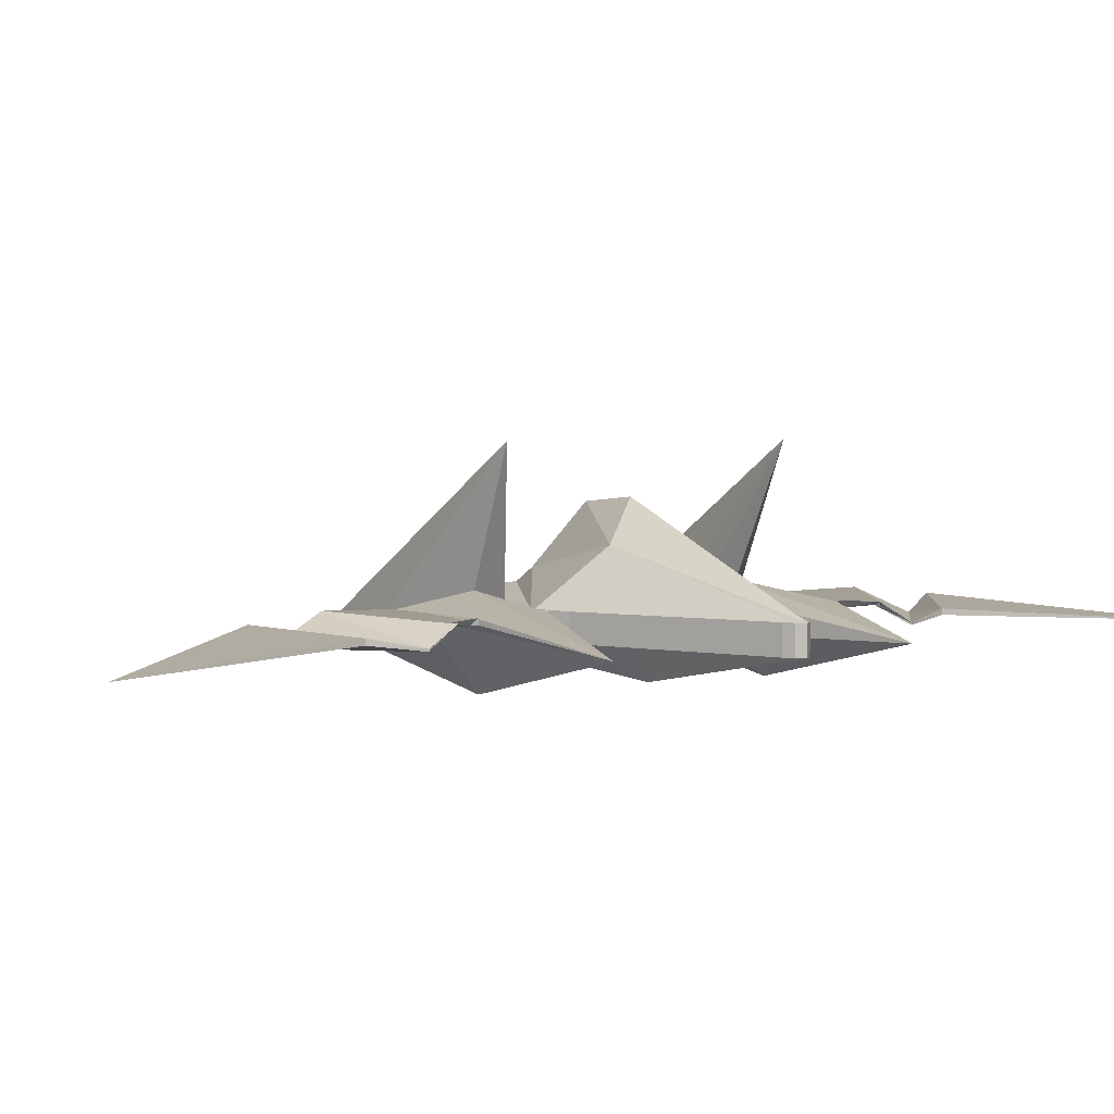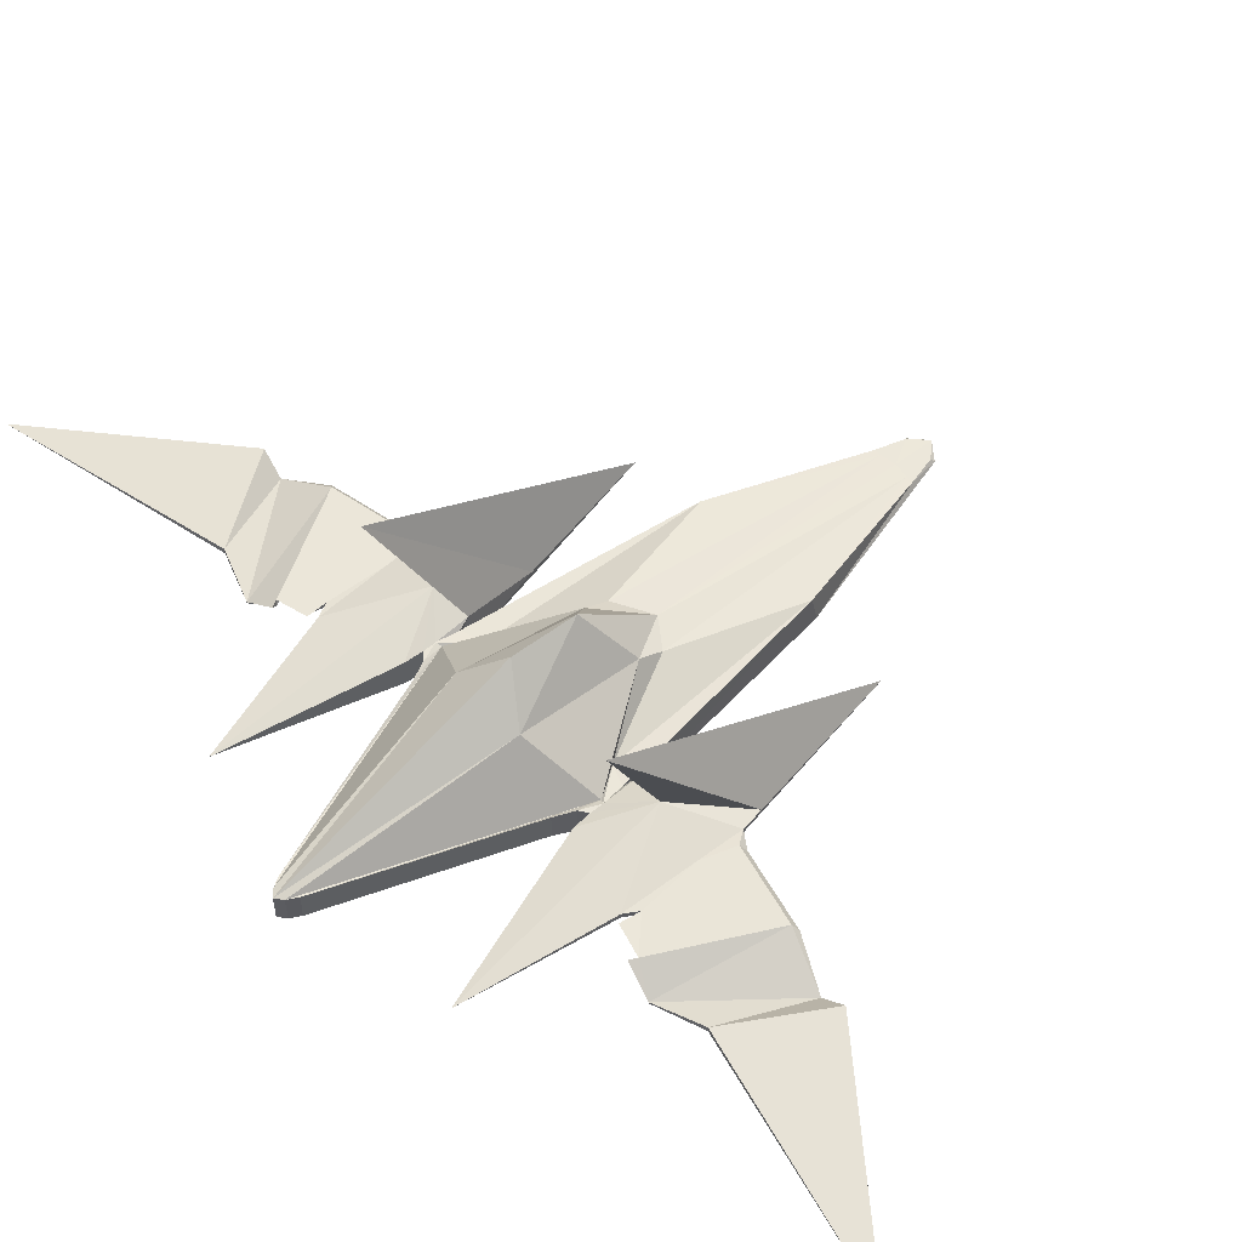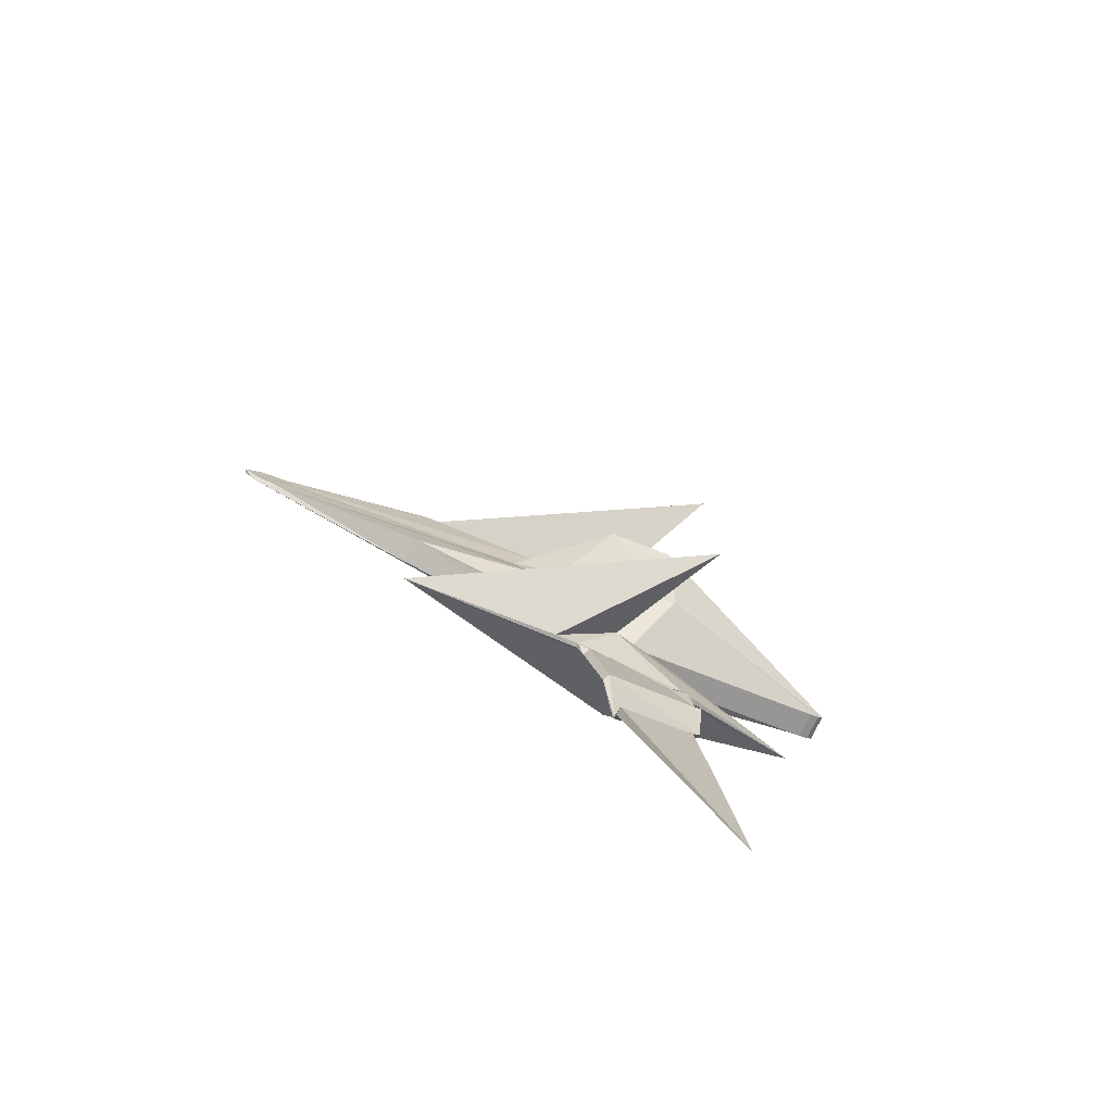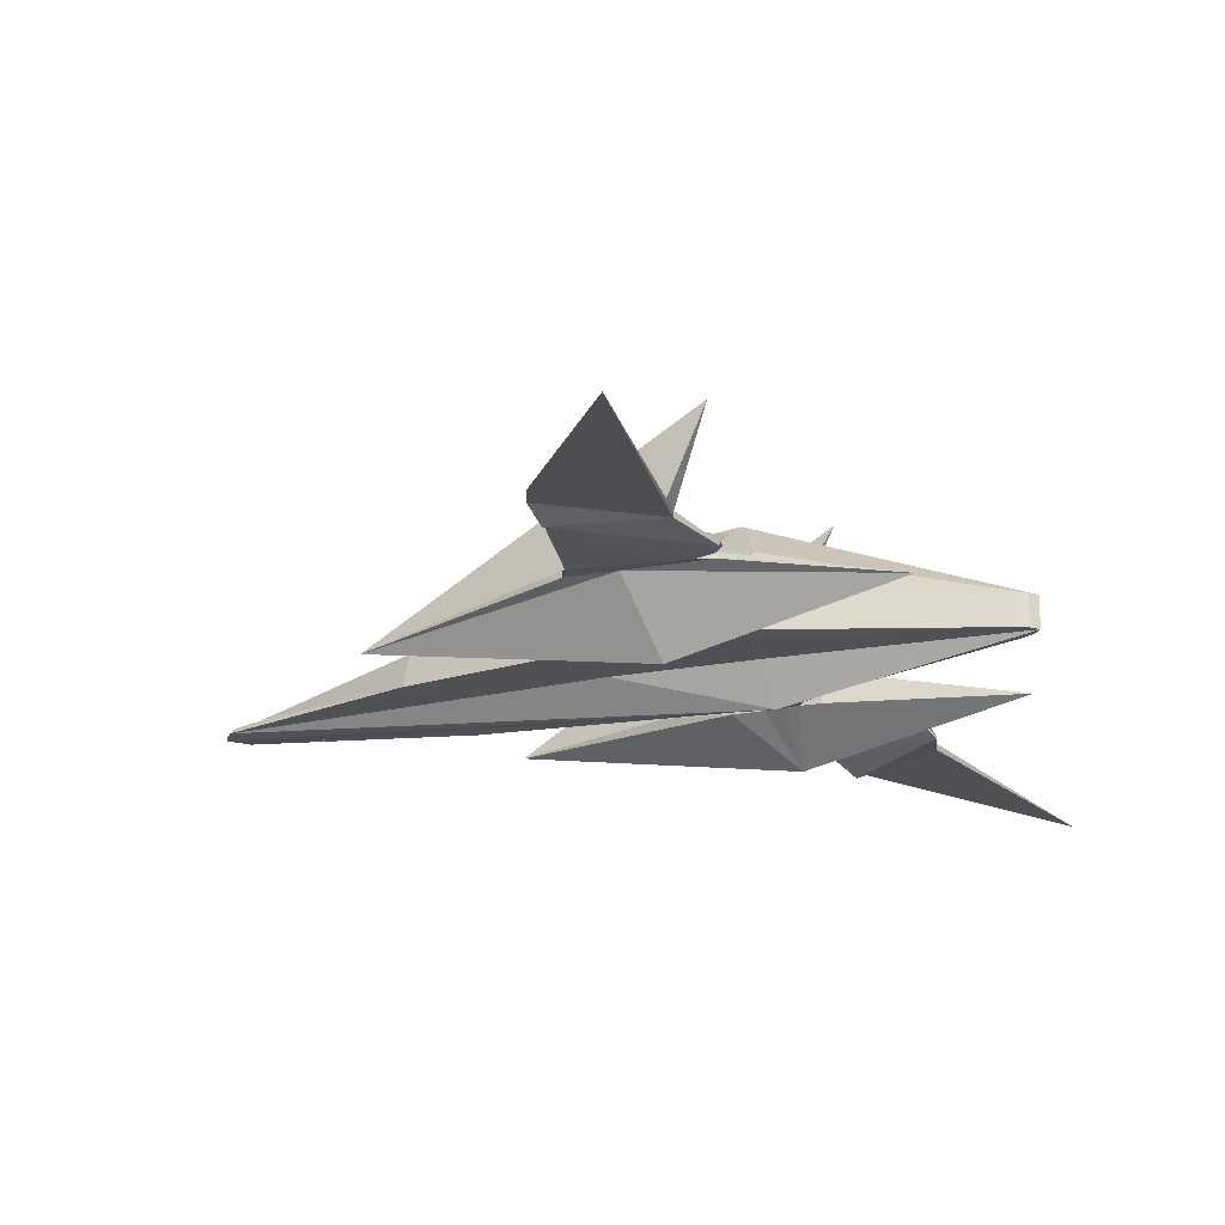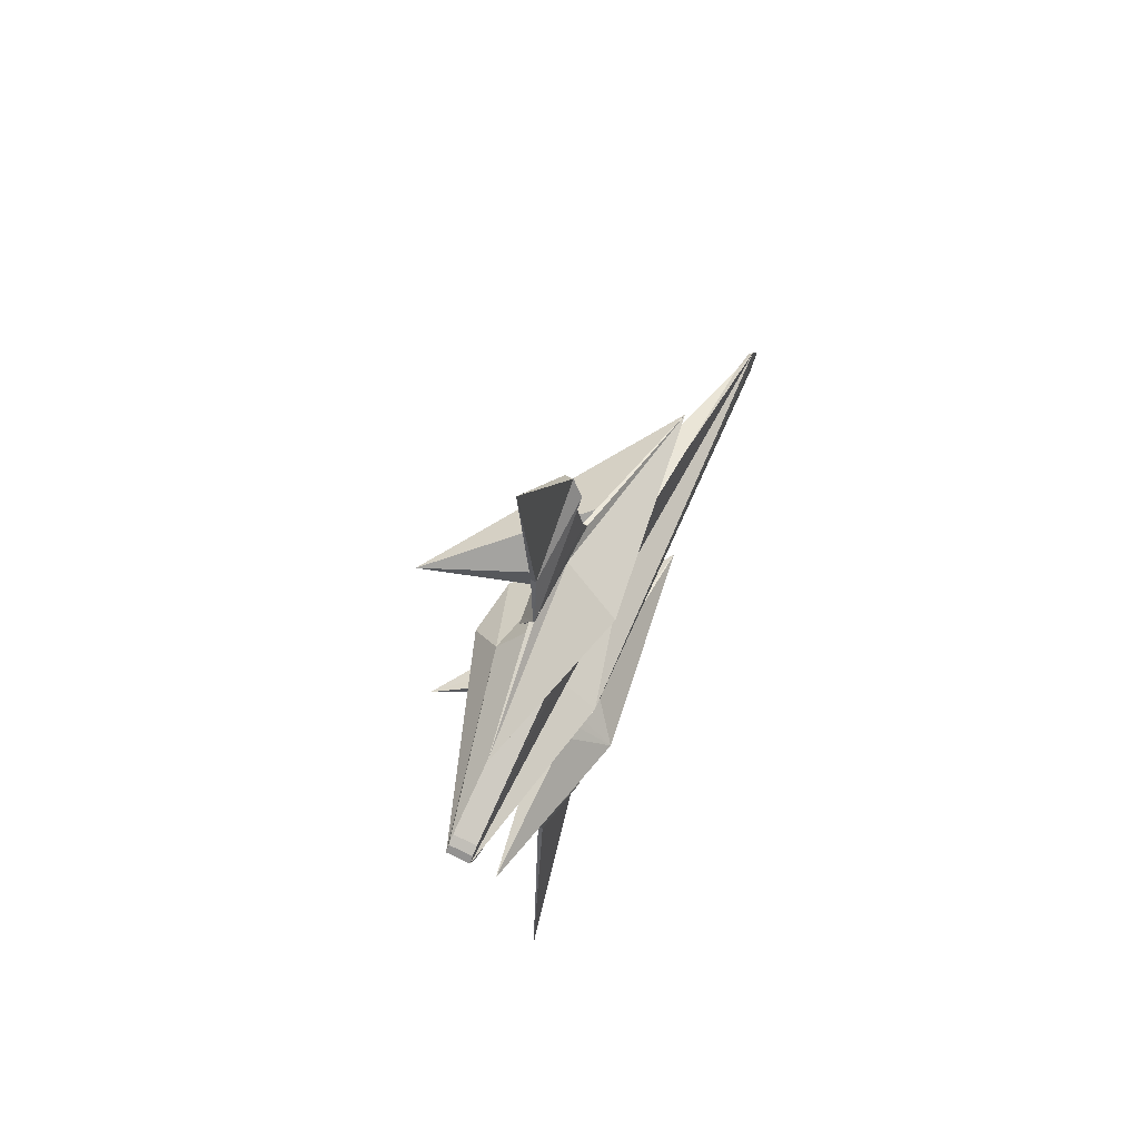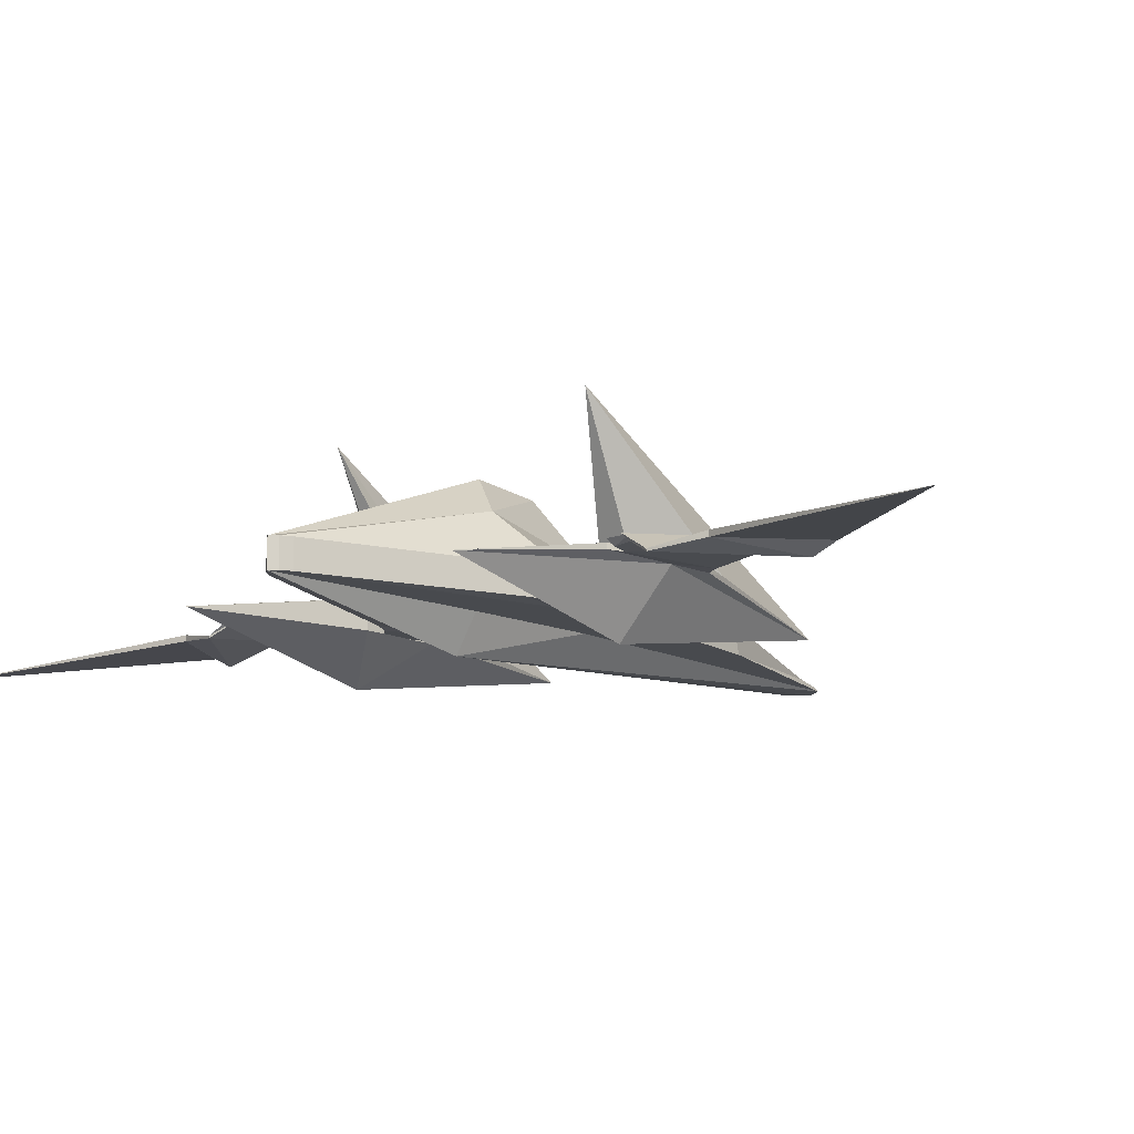
<metadata>
{"format":"obj","ext":"obj","renderer":"f3d","projection":"perspective","resolution":1024,"background":"white","views":[{"elev":3.0,"azim":-123.8,"up":"+Y"},{"elev":54.4,"azim":-41.4,"up":"+Y"},{"elev":-78.0,"azim":154.1,"up":"+Z"},{"elev":-19.8,"azim":-156.5,"up":"+Y"},{"elev":60.7,"azim":-63.3,"up":"+Z"},{"elev":-13.1,"azim":-48.7,"up":"+Y"}]}
</metadata>
<code>
o Cube
v -1.964 0.01041 1.355
v 2.097 0.01393 1.347
v -2.409 0 0
v -2.409 0.25 0
v 3.939 0 0
v 3.939 0.025 0
v -0.3853 0 0.845
v -0.00475 0.235 0.8932
v -0.3853 0.2565 0.845
v 0.0623 0.001392 0.8932
v -0.7027 0.1946 1.663
v -0.7027 0.2409 1.663
v 0.3837 0.2485 1.718
v 0.3837 0.2022 1.718
v -0.7574 0.2058 2.004
v -0.8344 0.2319 1.994
v 0.09415 0.2863 2.512
v 0.1306 0.2276 2.558
v -0.9489 0.06786 2.226
v -0.9458 0.04678 2.229
v -0.7309 0.1941 1.76
v -0.7673 0.2529 1.713
v 0.3048 0.2014 1.847
v -0.5756 0.1846 1.734
v -0.5756 0.2309 1.734
v 0.2684 0.2602 1.801
v -0.0507 0.06786 2.973
v -0.04757 0.04678 2.976
v -0.8095 0.1535 2.667
v -0.9003 0.2309 1.956
v -0.0314 0.2215 3.181
v -0.8538 0.1894 1.976
v -0.8095 0.102 2.667
v -0.0314 0.1396 3.181
v -1.279 0 4.843
v -2.355 0.2497 0.06443
v 3.826 0 0.1526
v -2.355 0 0.06443
v 3.795 0.0375 0.1342
v -2.264 0 0.1163
v 2.09 0.25 0.6068
v -2.264 0.25 0.1163
v 2.139 0 0.6214
v -0.5578 0.25 0.7649
v -0.1906 0.2286 0.8752
v 0.6764 0.5101 0.2964
v -0.2111 0.2523 0.9183
v -0.1784 0 0.7029
v -0.5578 0.00958 0.7649
v 0.6954 0 0.242
v -0.2121 0 0.9176
v 0.904 0.3876 0.2964
v 0.06274 0.2192 0.7052
v 3.53 0.05 0.1428
v 3.532 0.05 0.207
v 3.554 0.05 0
v 3.419 0 0.2656
v -0.3293 0 0.9174
v -0.3311 0.25 0.9182
v 0.1003 0.2765 0.9242
v -0.0486 0 0.9263
v -0.4704 0.7337 0.3471
v -0.2464 1.085 0
v -0.458 0 0.1748
v -0.4822 -0.3236 0
v 0.03782 0.3933 1.235
v 0.8026 0.07878 1.04
v 0.2042 0 0.9169
v -0.4943 0 0.9289
v -0.4952 0.25 0.9293
v 1.118 0.3244 0
v 0.3587 1.034 0
v -0.03124 0.246 1.696
v 0.5983 0.221 1.675
v -0.5016 1.522 1.288
v -0.02374 0.1994 1.697
v -0.1907 -0.3684 1.343
v -1.964 0.01041 -1.355
v 2.097 0.01393 -1.347
v -0.3853 0 -0.845
v -0.00475 0.235 -0.8932
v -0.3853 0.2565 -0.845
v 0.0623 0.001392 -0.8932
v -0.7027 0.1946 -1.663
v -0.7027 0.2409 -1.663
v 0.3837 0.2485 -1.718
v 0.3837 0.2022 -1.718
v -0.7574 0.2058 -2.004
v -0.8344 0.2319 -1.994
v 0.09415 0.2863 -2.512
v 0.1306 0.2276 -2.558
v -0.9489 0.06786 -2.226
v -0.9458 0.04678 -2.229
v -0.7309 0.1941 -1.76
v -0.7673 0.2529 -1.713
v 0.3048 0.2014 -1.847
v -0.5756 0.1846 -1.734
v -0.5756 0.2309 -1.734
v 0.2684 0.2602 -1.801
v -0.0507 0.06786 -2.973
v -0.04757 0.04678 -2.976
v -0.8095 0.1535 -2.667
v -0.9003 0.2309 -1.956
v -0.0314 0.2215 -3.181
v -0.8538 0.1894 -1.976
v -0.8095 0.102 -2.667
v -0.0314 0.1396 -3.181
v -1.279 0 -4.843
v -2.355 0.2497 -0.06443
v 3.826 0 -0.1526
v -2.355 0 -0.06443
v 3.795 0.0375 -0.1342
v -2.264 0 -0.1163
v 2.09 0.25 -0.6068
v -2.264 0.25 -0.1163
v 2.139 0 -0.6214
v -0.5578 0.25 -0.7649
v -0.1906 0.2286 -0.8752
v 0.6764 0.5101 -0.2964
v -0.2111 0.2523 -0.9183
v -0.1784 0 -0.7029
v -0.5578 0.00958 -0.7649
v 0.6954 0 -0.242
v -0.2121 0 -0.9176
v 0.904 0.3876 -0.2964
v 0.06274 0.2192 -0.7052
v 3.53 0.05 -0.1428
v 3.532 0.05 -0.207
v 3.419 0 -0.2656
v -0.3293 0 -0.9174
v -0.3311 0.25 -0.9182
v 0.1003 0.2765 -0.9242
v -0.0486 0 -0.9263
v -0.4704 0.7337 -0.3471
v -0.458 0 -0.1748
v 0.03782 0.3933 -1.235
v 0.8026 0.07878 -1.04
v 0.2042 0 -0.9169
v -0.4943 0 -0.9289
v -0.4952 0.25 -0.9293
v -0.03124 0.246 -1.696
v 0.5983 0.221 -1.675
v -0.5016 1.522 -1.288
v -0.02374 0.1994 -1.697
v -0.1907 -0.3684 -1.343
f 25 16 17
f 7 51 58
f 8 47 60
f 36 3 38
f 59 7 58
f 53 8 41
f 40 48 49
f 41 10 43
f 4 65 3
f 27 29 31
f 18 28 20
f 21 16 22
f 16 30 19
f 25 21 22
f 23 17 18
f 13 23 14
f 76 23 24
f 73 25 26
f 34 31 35
f 15 24 18
f 32 19 30
f 16 32 30
f 18 27 28
f 27 34 28
f 28 33 20
f 19 33 29
f 29 33 35
f 33 34 35
f 6 37 5
f 3 64 38
f 56 39 6
f 40 36 38
f 49 9 44
f 37 55 57
f 64 40 38
f 39 54 55
f 44 45 42
f 45 9 47
f 48 7 49
f 50 57 43
f 48 10 51
f 47 53 45
f 54 52 41
f 54 71 52
f 8 61 10
f 47 9 59
f 51 10 61
f 36 45 62
f 62 4 36
f 48 64 50
f 65 71 56
f 65 37 50
f 61 60 68
f 89 95 98
f 80 130 124
f 81 132 120
f 3 109 111
f 80 131 130
f 81 126 114
f 113 122 121
f 83 114 116
f 100 102 92
f 91 93 101
f 89 94 95
f 92 103 89
f 98 94 97
f 96 90 99
f 96 86 87
f 96 87 144
f 98 85 141
f 107 108 104
f 91 97 88
f 92 105 103
f 89 105 88
f 91 100 90
f 107 100 101
f 106 101 93
f 92 106 93
f 102 108 106
f 106 108 107
f 110 6 5
f 3 135 65
f 112 56 6
f 113 109 115
f 122 115 117
f 110 128 112
f 113 135 111
f 112 128 127
f 117 115 118
f 82 118 120
f 80 121 122
f 129 110 123
f 83 121 124
f 120 118 126
f 114 125 127
f 127 71 56
f 133 81 83
f 120 131 82
f 124 133 83
f 118 109 134
f 134 4 63
f 121 123 135
f 110 5 65
f 133 138 132
f 17 26 25
f 25 22 16
f 36 4 3
f 59 9 7
f 53 47 8
f 41 8 10
f 4 63 65
f 27 19 29
f 32 15 20
f 15 18 20
f 21 15 16
f 27 17 19
f 17 16 19
f 25 24 21
f 23 26 17
f 13 26 23
f 24 11 76
f 76 14 23
f 26 13 73
f 73 12 25
f 21 24 15
f 24 23 18
f 32 20 19
f 16 15 32
f 18 17 27
f 27 31 34
f 28 34 33
f 19 20 33
f 6 39 37
f 3 65 64
f 56 54 39
f 40 42 36
f 49 7 9
f 44 42 49
f 42 40 49
f 37 39 55
f 64 48 40
f 45 44 9
f 48 51 7
f 43 48 50
f 50 37 57
f 48 43 10
f 41 55 54
f 52 53 41
f 54 56 71
f 8 60 61
f 36 42 45
f 62 63 4
f 65 63 71
f 63 72 71
f 6 5 56
f 5 65 56
f 50 64 65
f 65 5 37
f 98 99 90
f 90 89 98
f 3 4 109
f 80 82 131
f 81 120 126
f 83 81 114
f 100 104 102
f 91 88 93
f 88 105 93
f 89 88 94
f 89 90 92
f 90 100 92
f 98 95 94
f 96 91 90
f 96 99 86
f 144 84 97
f 97 96 144
f 141 86 99
f 99 98 141
f 96 97 91
f 97 94 88
f 92 93 105
f 89 103 105
f 91 101 100
f 107 104 100
f 106 107 101
f 92 102 106
f 110 112 6
f 3 111 135
f 112 127 56
f 113 111 109
f 82 80 122
f 122 113 115
f 117 82 122
f 110 129 128
f 113 121 135
f 82 117 118
f 80 124 121
f 123 121 116
f 116 129 123
f 83 116 121
f 127 128 114
f 114 126 125
f 127 125 71
f 133 132 81
f 118 115 109
f 134 109 4
f 65 135 123
f 123 110 65
f 1 76 11
f 74 14 2
f 1 11 12
f 11 25 12
f 69 59 58
f 77 1 69
f 60 66 75
f 1 70 69
f 68 67 2
f 2 75 74
f 55 43 57
f 70 1 66
f 66 12 73
f 60 75 67
f 66 73 13
f 76 2 14
f 61 68 77
f 67 75 2
f 78 144 145
f 87 142 79
f 78 85 84
f 98 84 85
f 139 131 140
f 139 78 145
f 132 143 136
f 78 139 140
f 138 137 132
f 79 142 143
f 116 128 129
f 120 132 136
f 85 136 141
f 132 137 143
f 86 141 136
f 144 79 145
f 133 145 138
f 137 79 143
f 1 77 76
f 74 13 14
f 11 24 25
f 69 70 59
f 69 58 77
f 58 51 77
f 68 60 67
f 55 41 43
f 66 60 47
f 47 59 66
f 59 70 66
f 66 1 12
f 13 74 66
f 74 75 66
f 76 77 2
f 2 77 68
f 77 51 61
f 78 84 144
f 87 86 142
f 98 97 84
f 139 130 131
f 124 130 145
f 130 139 145
f 138 79 137
f 116 114 128
f 136 78 140
f 140 131 136
f 131 120 136
f 85 78 136
f 143 142 136
f 142 86 136
f 144 87 79
f 124 145 133
f 145 79 138
f 45 46 62
f 53 46 45
f 72 62 46
f 71 46 52
f 118 134 119
f 126 119 125
f 134 72 119
f 119 71 125
f 53 52 46
f 72 63 62
f 71 72 46
f 126 118 119
f 134 63 72
f 119 72 71
f 31 29 35
f 104 108 102

</code>
